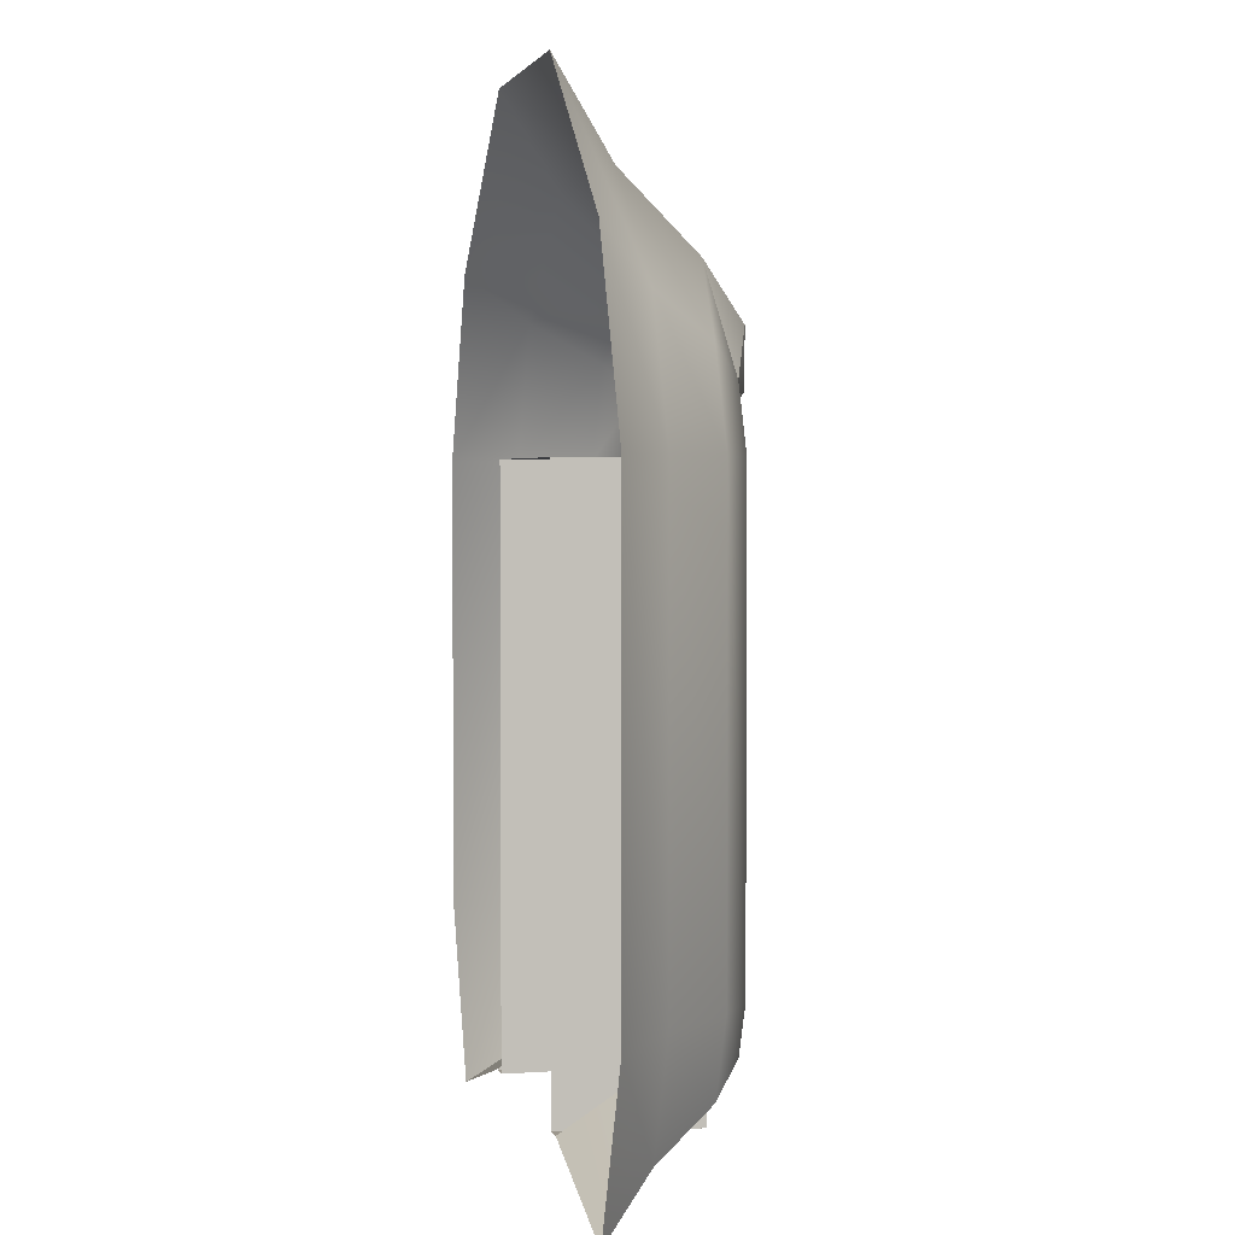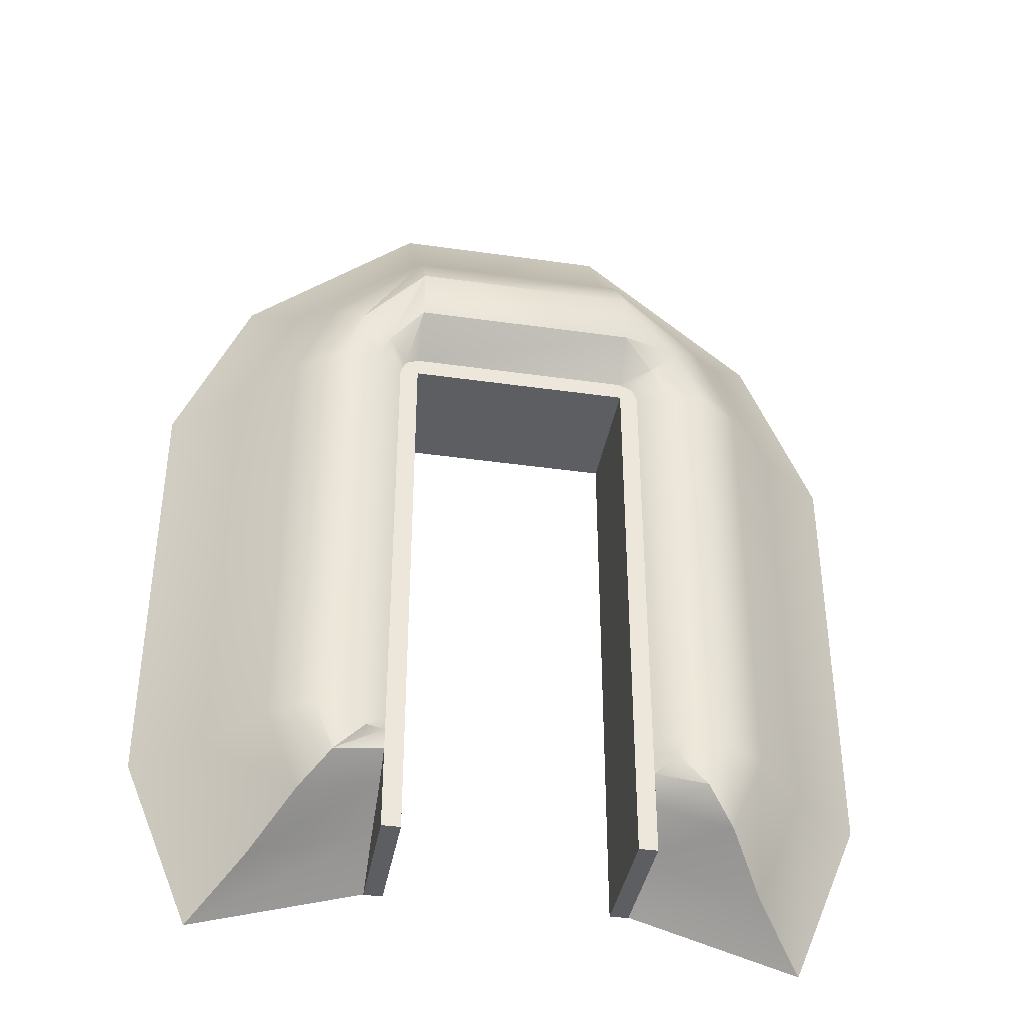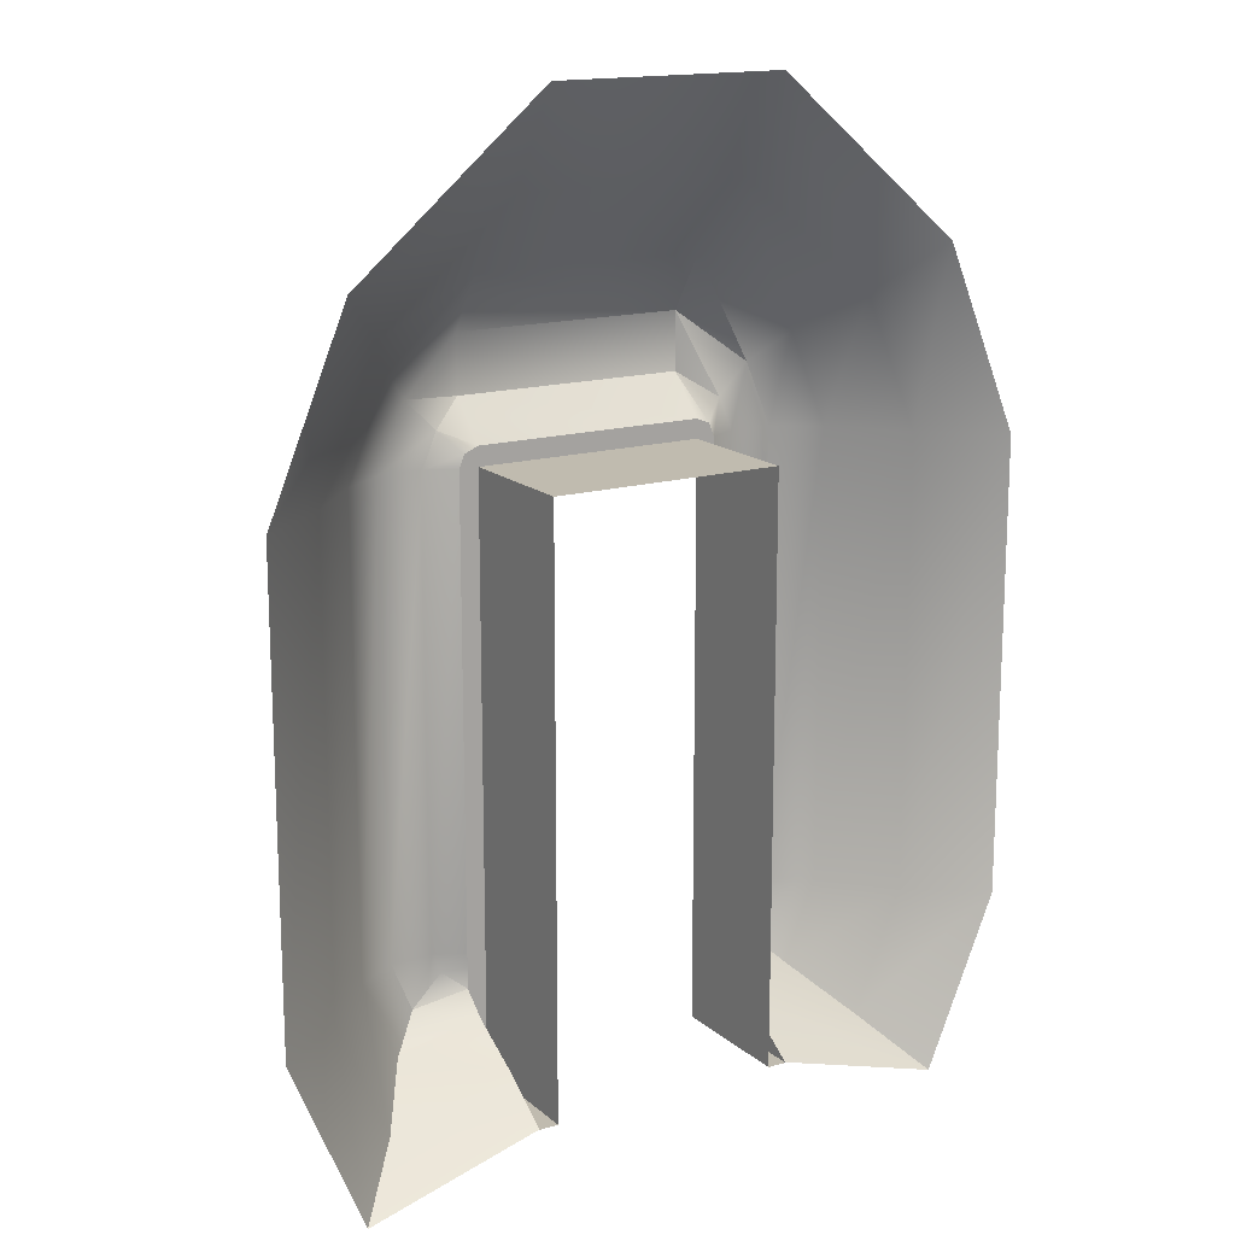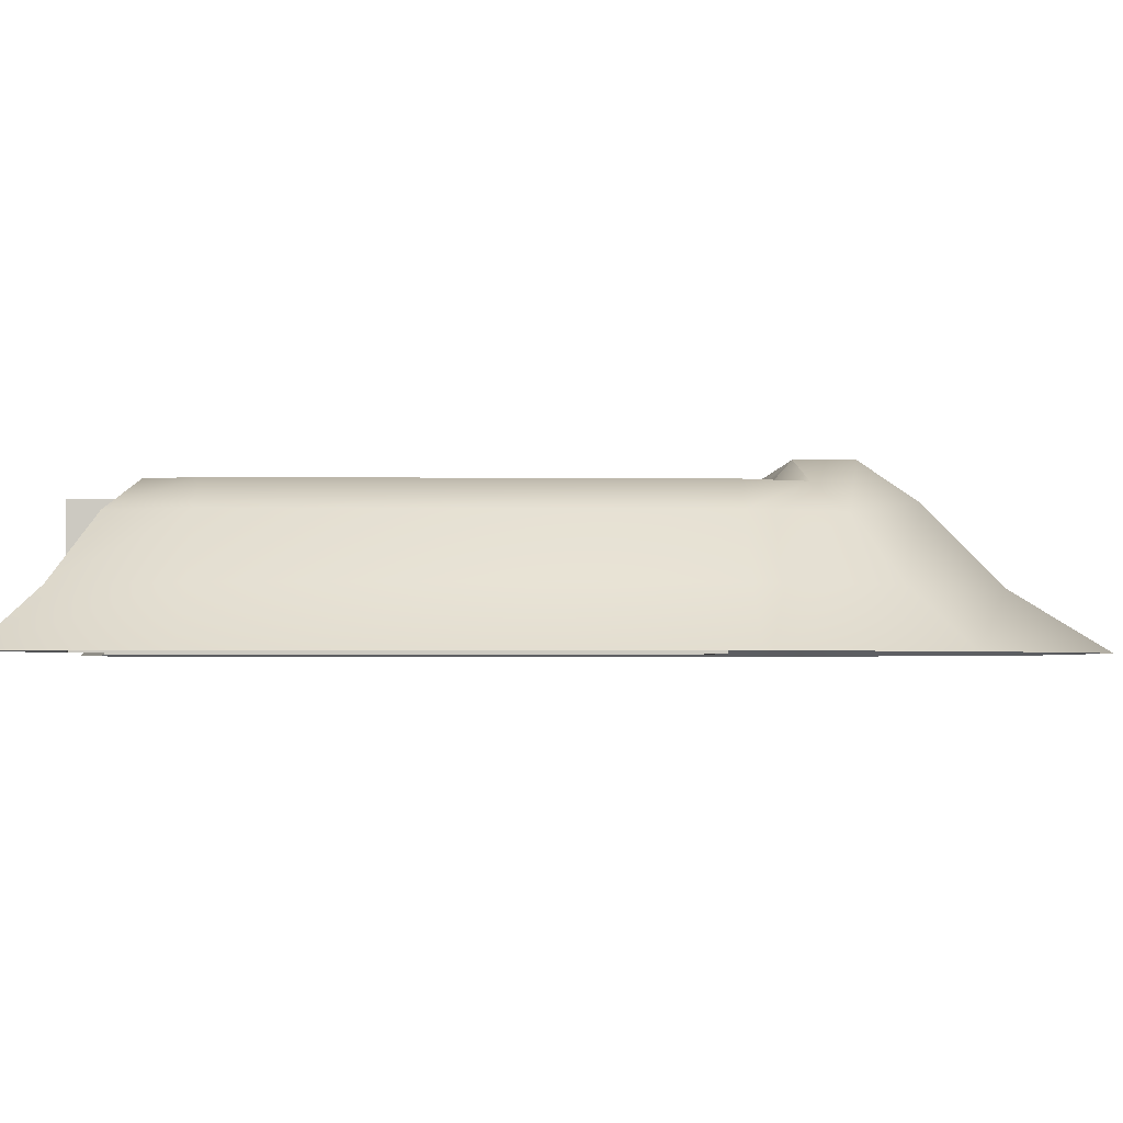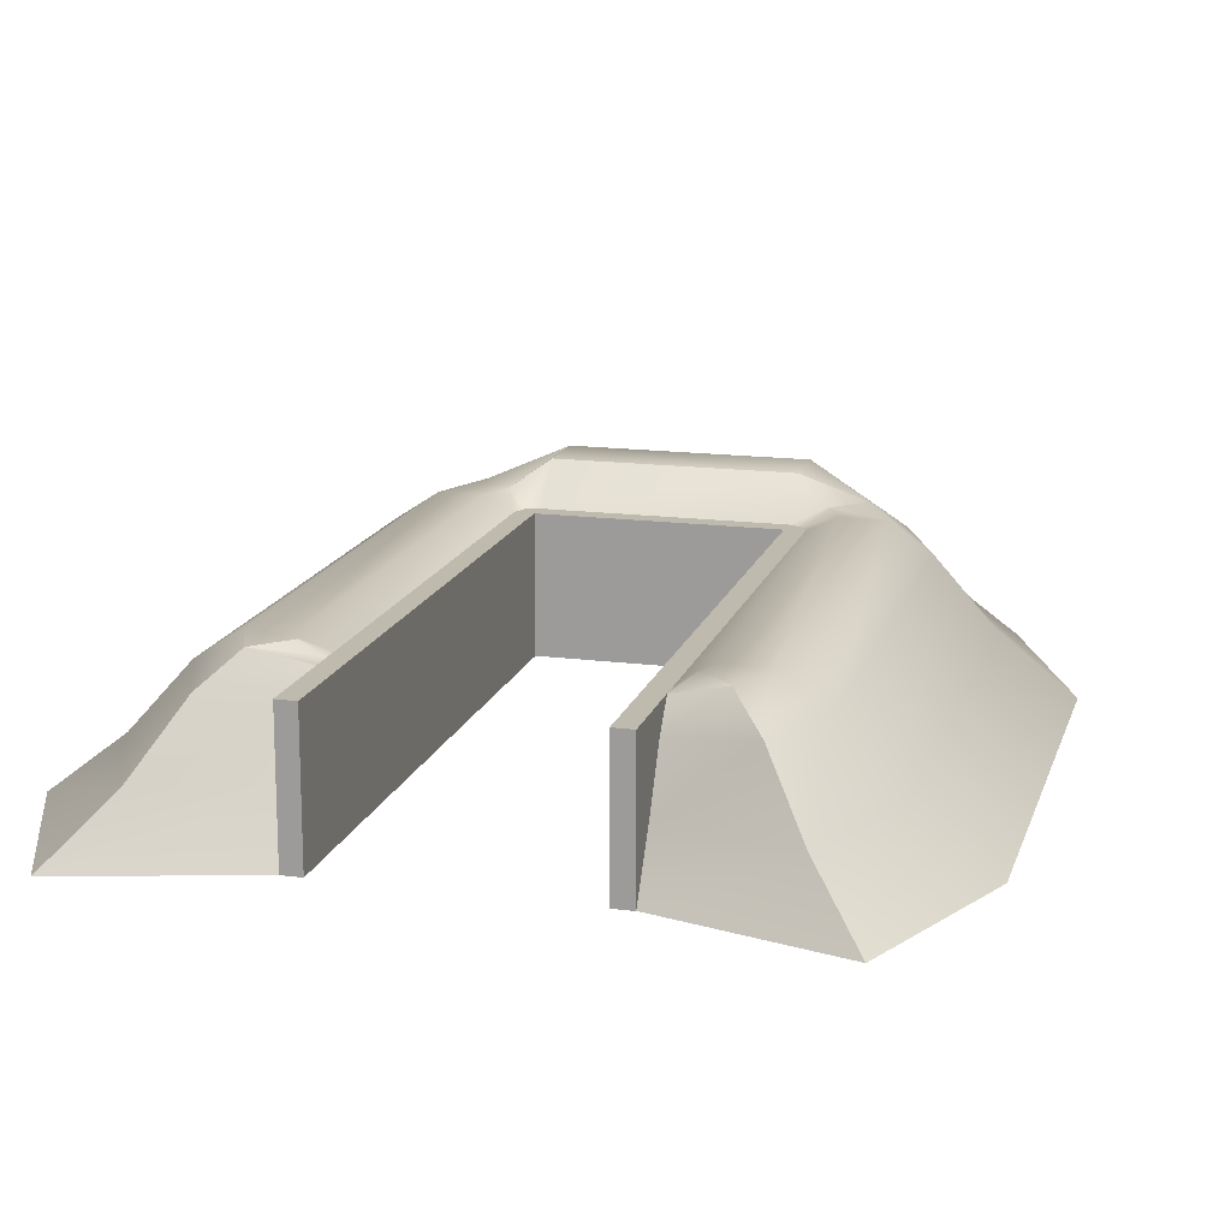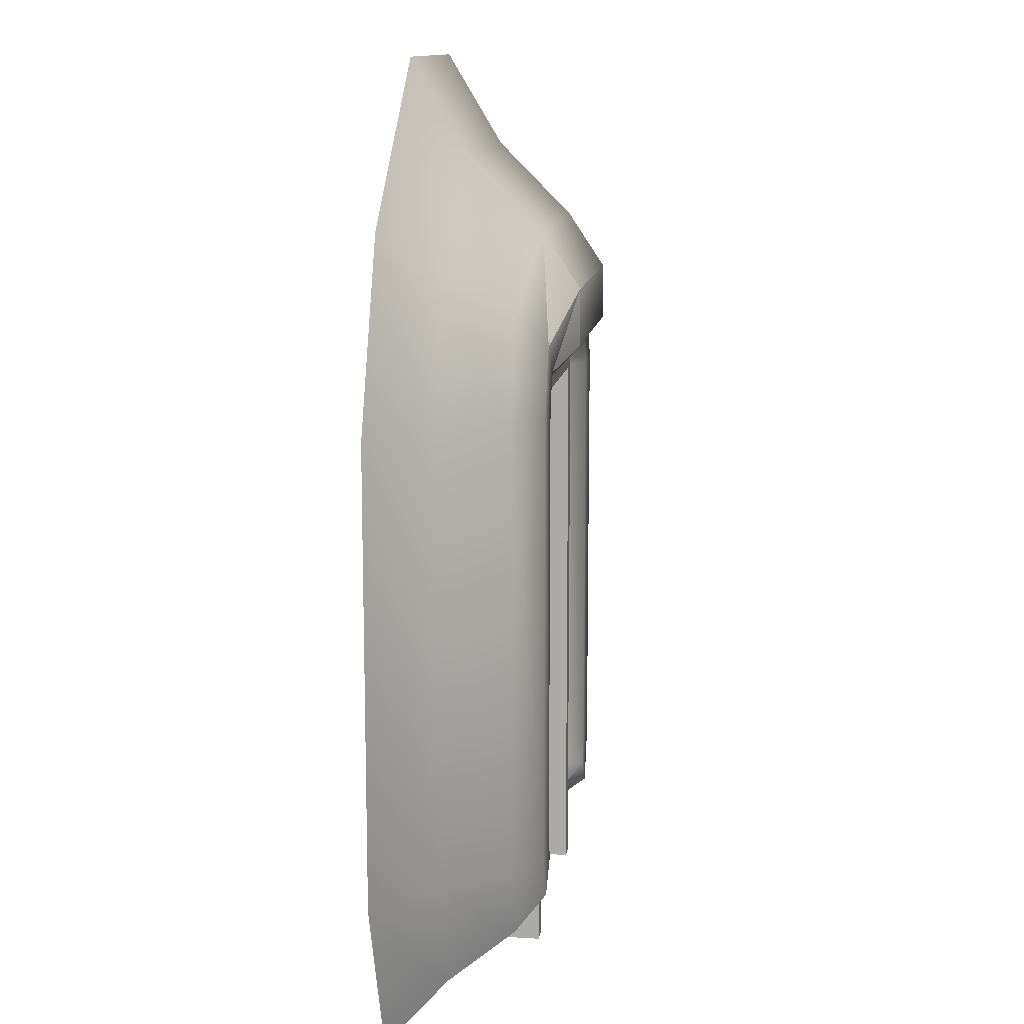
<metadata>
{"format":"obj","ext":"obj","renderer":"f3d","projection":"perspective","resolution":1024,"background":"white","views":[{"elev":2.9,"azim":76.7,"up":"+Z"},{"elev":-39.2,"azim":169.9,"up":"+Z"},{"elev":15.9,"azim":-31.2,"up":"+Z"},{"elev":-2.5,"azim":-92.3,"up":"+Y"},{"elev":15.8,"azim":-164.8,"up":"+Y"},{"elev":12.3,"azim":98.1,"up":"+Z"}]}
</metadata>
<code>
g g0
v 14.78 0 -38.85
v -14.78 0 -38.85
v 14.78 0 -38.8
v 14.78 6.081 -34.84
v 14.78 11.91 -31.67
v 14.78 14.78 -29.3
v -14.78 0 -38.8
v -14.78 6.081 -34.84
v -14.78 11.91 -31.67
v -14.78 14.78 -29.3
v -14.78 14.78 -38.85
v 14.78 14.78 -38.85
v 12.67 0 -38.85
v 12.67 14.78 -38.85
v 14.78 14.78 25.34
v -12.67 14.78 -38.85
v -12.67 0 -38.85
v -14.78 14.78 25.34
v -14.19 14.78 26.77
v 14.16 14.78 26.83
v -12.67 14.78 27.45
v 12.67 14.78 27.45
v -12.67 14.78 25.34
v -12.67 0 25.34
v 12.67 0 25.34
v 12.67 14.78 25.34
f 6 5 12
f 5 4 12
f 12 3 1
f 4 3 12
f 11 9 10
f 11 8 9
f 8 2 7
f 11 2 8
f 14 1 13
f 12 1 14
f 11 17 2
f 16 17 11
f 23 11 18
f 16 11 23
f 15 14 26
f 12 14 15
f 26 13 25
f 14 13 26
f 22 15 26
f 20 15 22
f 19 23 18
f 21 23 19
f 16 24 17
f 23 24 16
f 21 26 23
f 22 26 21
f 23 25 24
f 26 25 23
v 14.78 0 -38.8
v 14.78 6.081 -34.84
v 14.78 11.91 -31.67
v 14.78 14.78 -29.3
v 14.78 14.78 -26.92
v 17.02 16.36 -27.58
v 20.38 16.36 -30.94
v 23.74 13.2 -34.29
v 28.22 6.165 -38.77
v 33.81 0 -44.37
v -14.78 0 -38.8
v -14.78 6.081 -34.84
v -14.78 11.91 -31.67
v -14.78 14.78 -29.3
v -14.78 14.78 -26.92
v -17.02 16.36 -27.58
v -20.38 16.36 -30.94
v -23.74 13.2 -34.29
v -33.81 0 -44.37
v -28.22 6.165 -38.77
v 41.7 0 25.34
v 41.7 0 -25.34
v 33.78 6.165 25.34
v 33.78 6.165 -25.34
v 27.45 13.2 25.34
v 27.45 13.2 -25.34
v 22.7 16.36 25.34
v 22.7 16.36 -25.34
v 17.95 16.36 25.34
v 14.78 14.78 -25.34
v 17.95 16.36 -25.34
v -14.78 14.78 -25.34
v -17.95 16.36 -25.34
v -22.7 16.36 -25.34
v -27.45 13.2 -25.34
v -41.7 0 -25.34
v -33.78 6.165 -25.34
v 14.78 14.78 25.34
v -14.78 14.78 25.34
v -17.95 16.36 25.34
v -22.7 16.36 25.34
v -27.45 13.2 25.34
v -41.7 0 25.34
v -33.78 6.165 25.34
v -23.12 13.2 35.79
v -19.76 16.36 32.43
v -16.4 16.36 29.07
v -14.19 14.78 26.77
v 14.16 14.78 26.83
v 16.4 16.36 29.07
v 19.76 16.36 32.43
v 23.12 13.2 35.79
v 27.6 6.165 40.27
v 33.2 0 45.86
v -33.2 0 45.86
v -27.6 6.165 40.27
v -12.67 0 63.34
v 12.67 0 63.34
v -12.67 6.334 52.78
v 12.67 6.334 52.78
v -12.67 14.78 44.34
v 12.67 14.78 44.34
v -12.67 19 38
v 12.67 19 38
v -12.67 19 31.67
v 12.67 19 31.67
v -12.67 14.78 27.45
v 12.67 14.78 27.45
f 36 28 35
f 27 28 36
f 35 29 34
f 28 29 35
f 34 30 33
f 29 30 34
f 33 31 32
f 30 31 33
f 31 56 32
f 32 56 57
f 54 32 57
f 33 32 54
f 52 33 54
f 34 33 52
f 50 34 52
f 35 34 50
f 48 35 50
f 36 35 48
f 37 46 38
f 45 46 37
f 38 44 39
f 46 44 38
f 40 42 41
f 43 42 40
f 39 43 40
f 44 43 39
f 42 58 41
f 59 58 42
f 43 59 42
f 60 59 43
f 44 60 43
f 61 60 44
f 46 61 44
f 63 61 46
f 45 63 46
f 62 63 45
f 76 64 75
f 55 64 76
f 77 55 76
f 53 55 77
f 78 53 77
f 51 53 78
f 79 51 78
f 49 51 79
f 80 49 79
f 47 49 80
f 47 50 49
f 48 50 47
f 49 52 51
f 50 52 49
f 51 54 53
f 52 54 51
f 53 57 55
f 54 57 53
f 55 56 64
f 57 56 55
f 59 65 58
f 66 65 59
f 60 66 59
f 67 66 60
f 61 67 60
f 68 67 61
f 63 68 61
f 70 68 63
f 62 70 63
f 69 70 62
f 66 74 65
f 73 74 66
f 67 73 66
f 72 73 67
f 68 72 67
f 71 72 68
f 70 71 68
f 82 71 70
f 69 82 70
f 81 82 69
f 82 87 71
f 85 87 82
f 71 89 72
f 87 89 71
f 72 91 73
f 89 91 72
f 73 93 74
f 91 93 73
f 92 75 94
f 76 75 92
f 90 76 92
f 77 76 90
f 88 77 90
f 78 77 88
f 86 78 88
f 79 78 86
f 84 79 86
f 80 79 84
f 81 85 82
f 83 85 81
f 83 86 85
f 84 86 83
f 85 88 87
f 86 88 85
f 87 90 89
f 88 90 87
f 89 92 91
f 90 92 89
f 91 94 93
f 92 94 91

</code>
